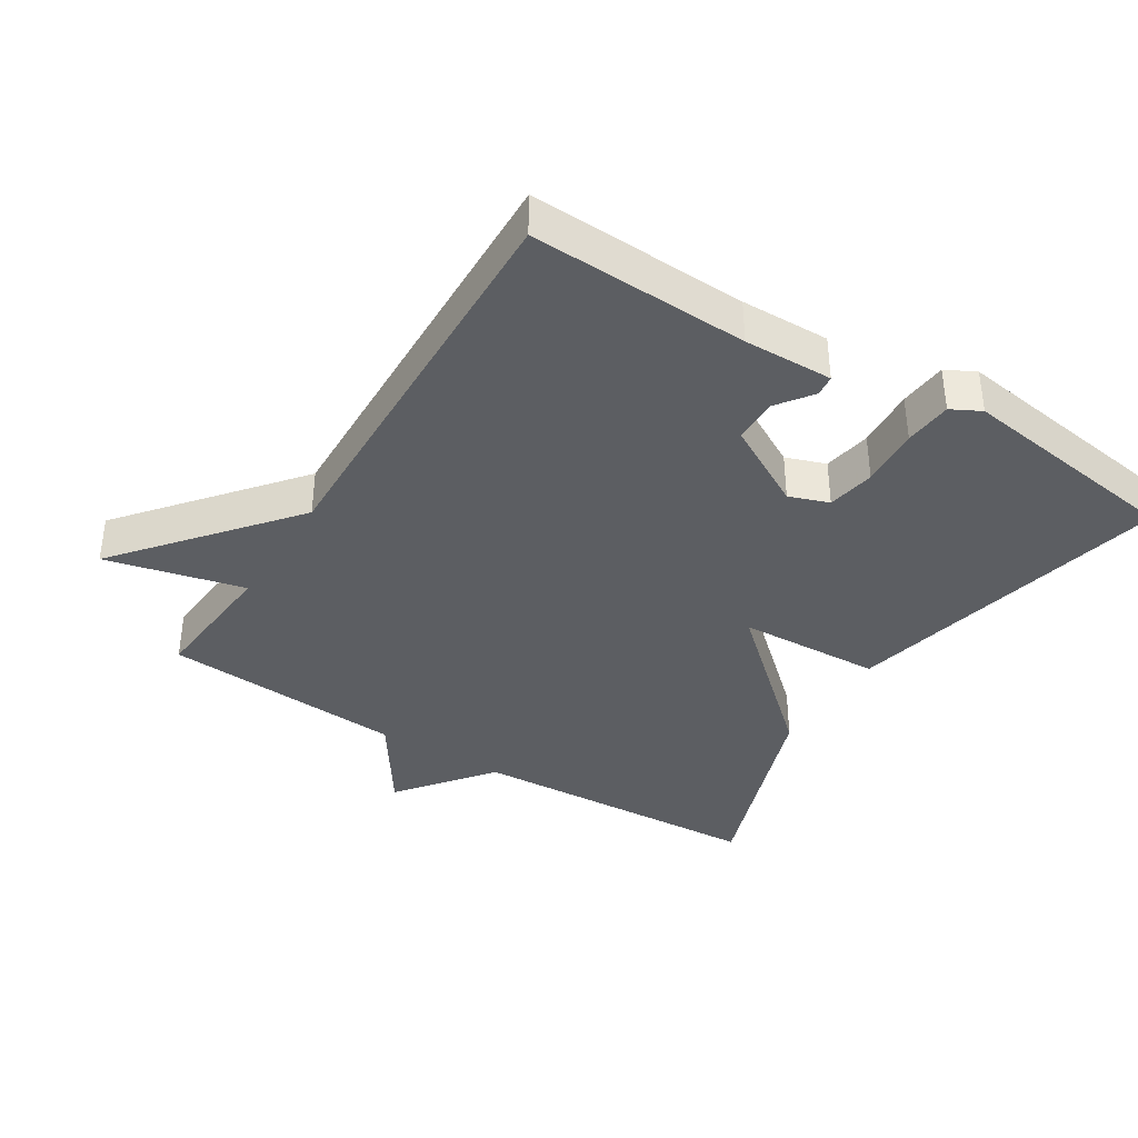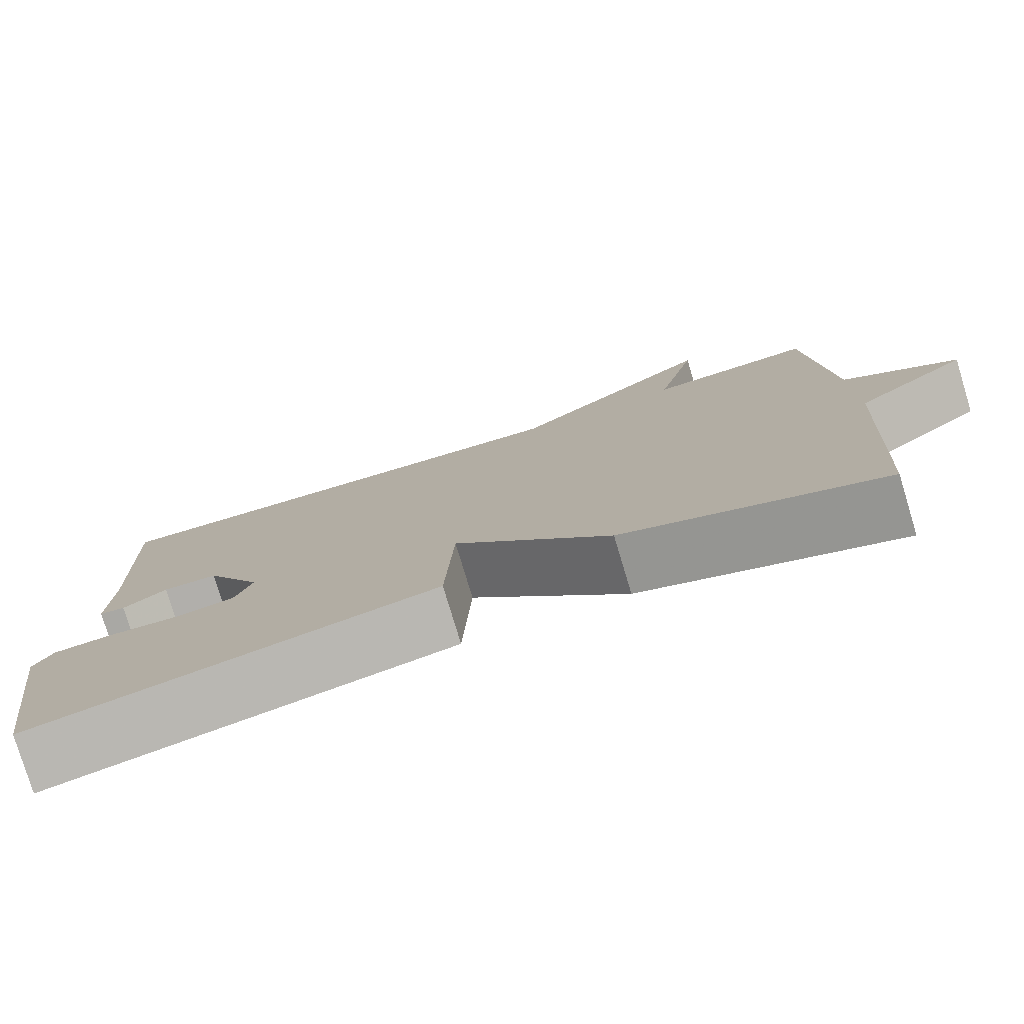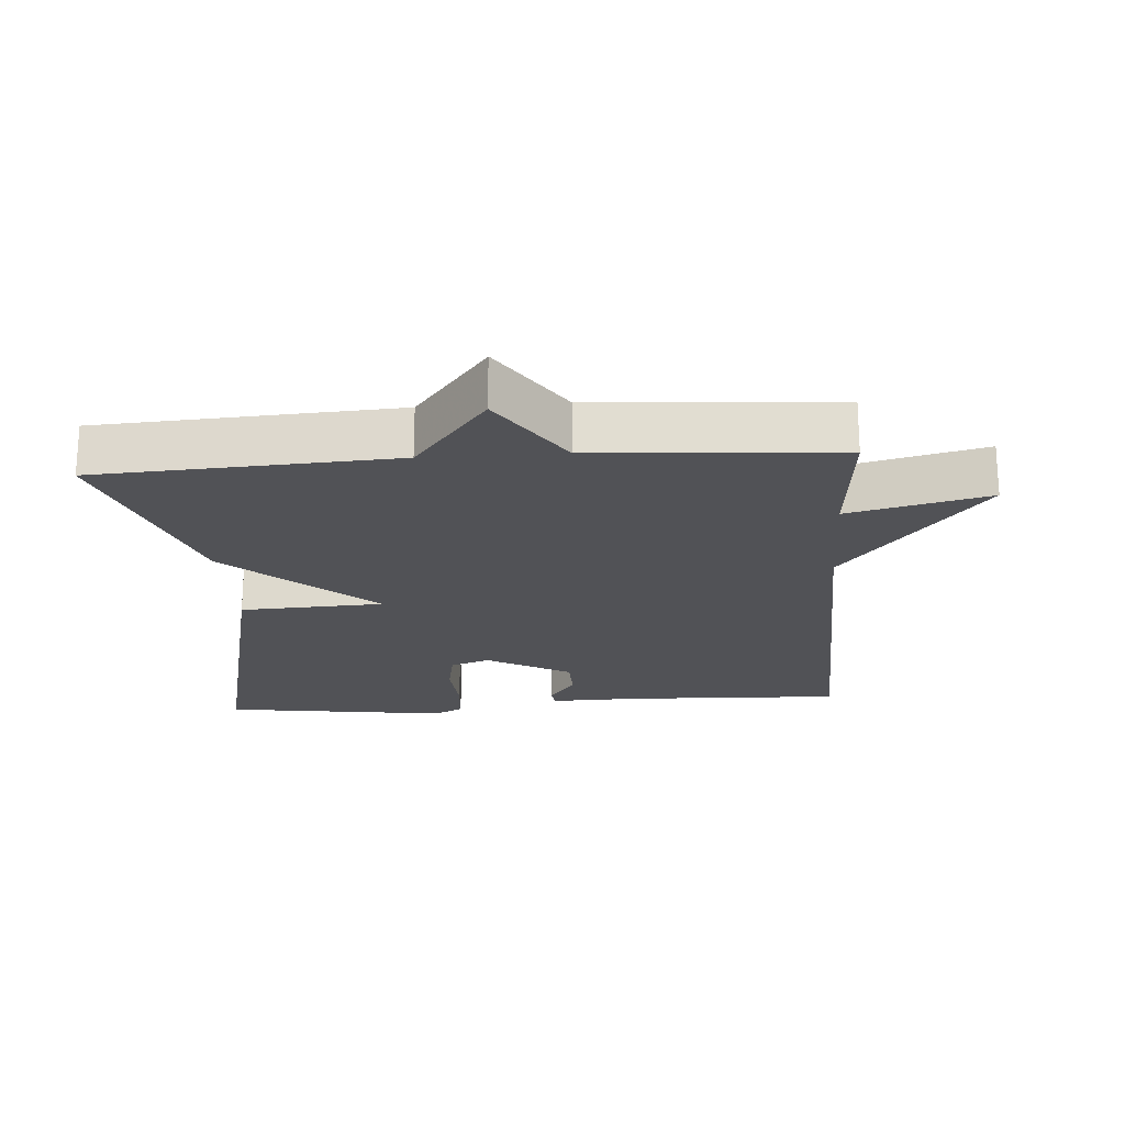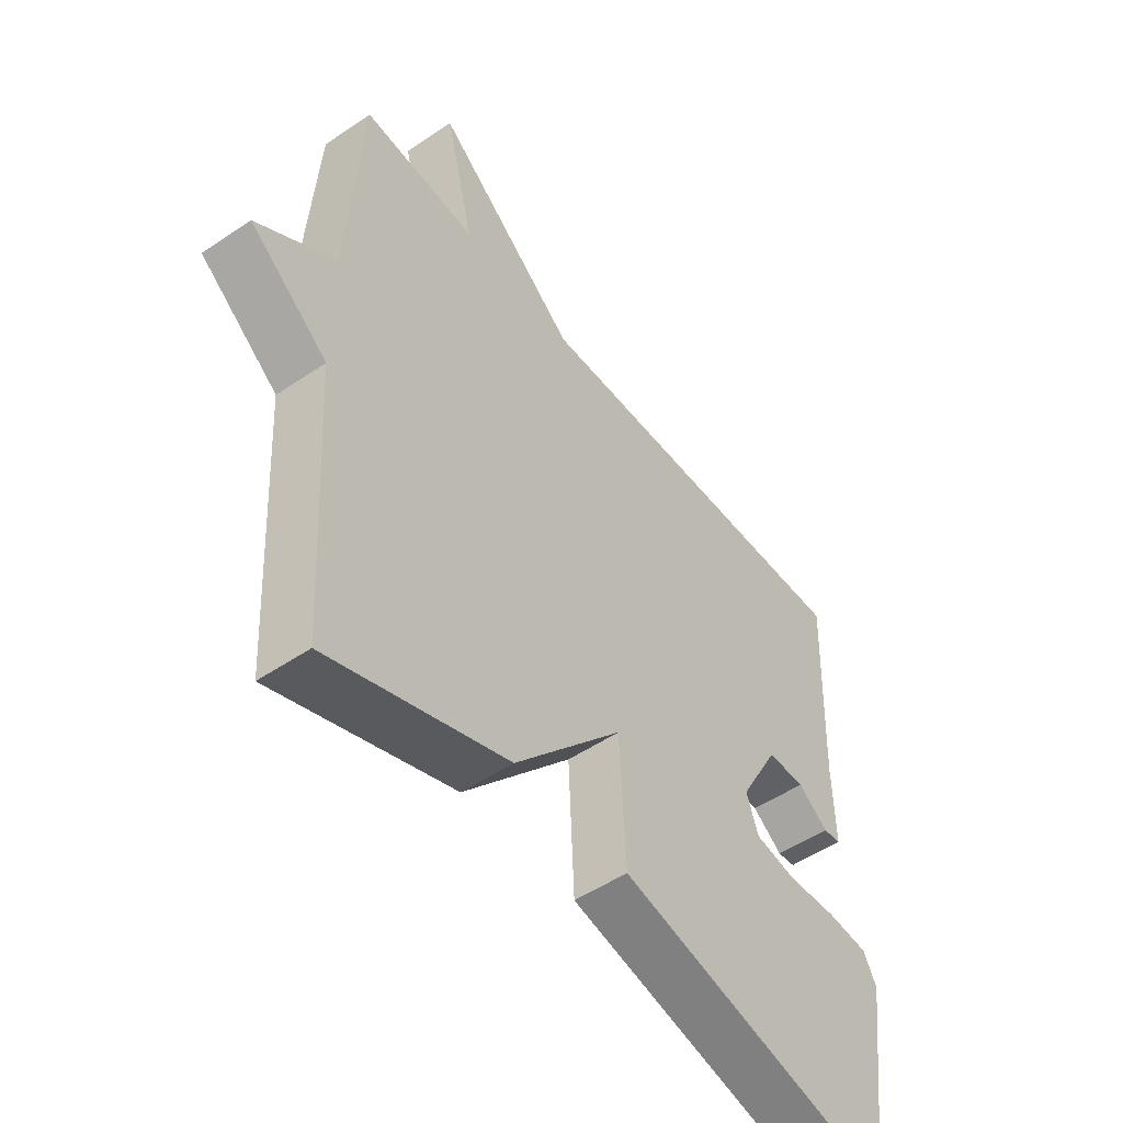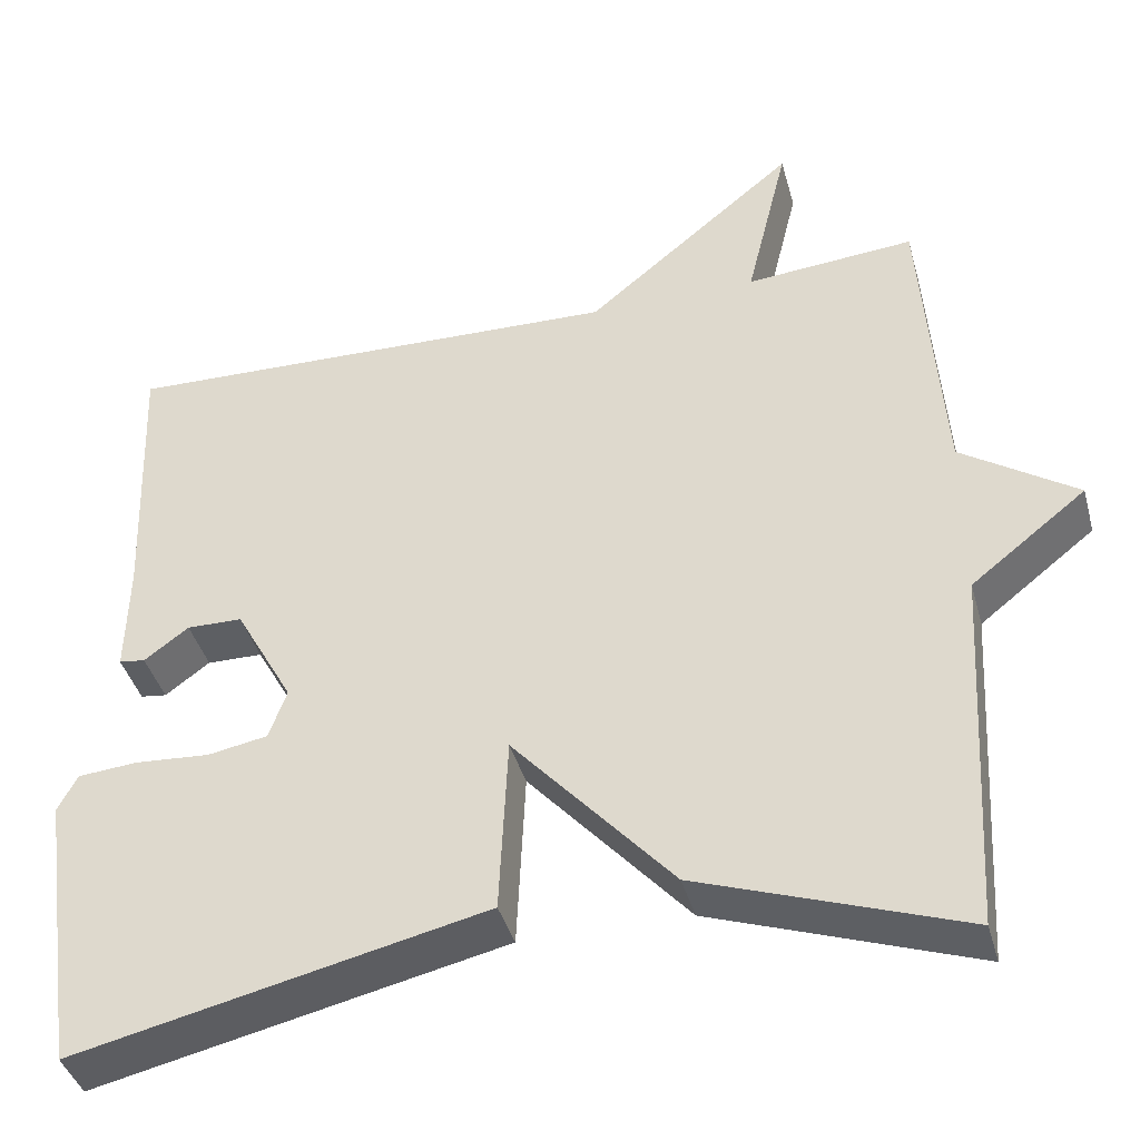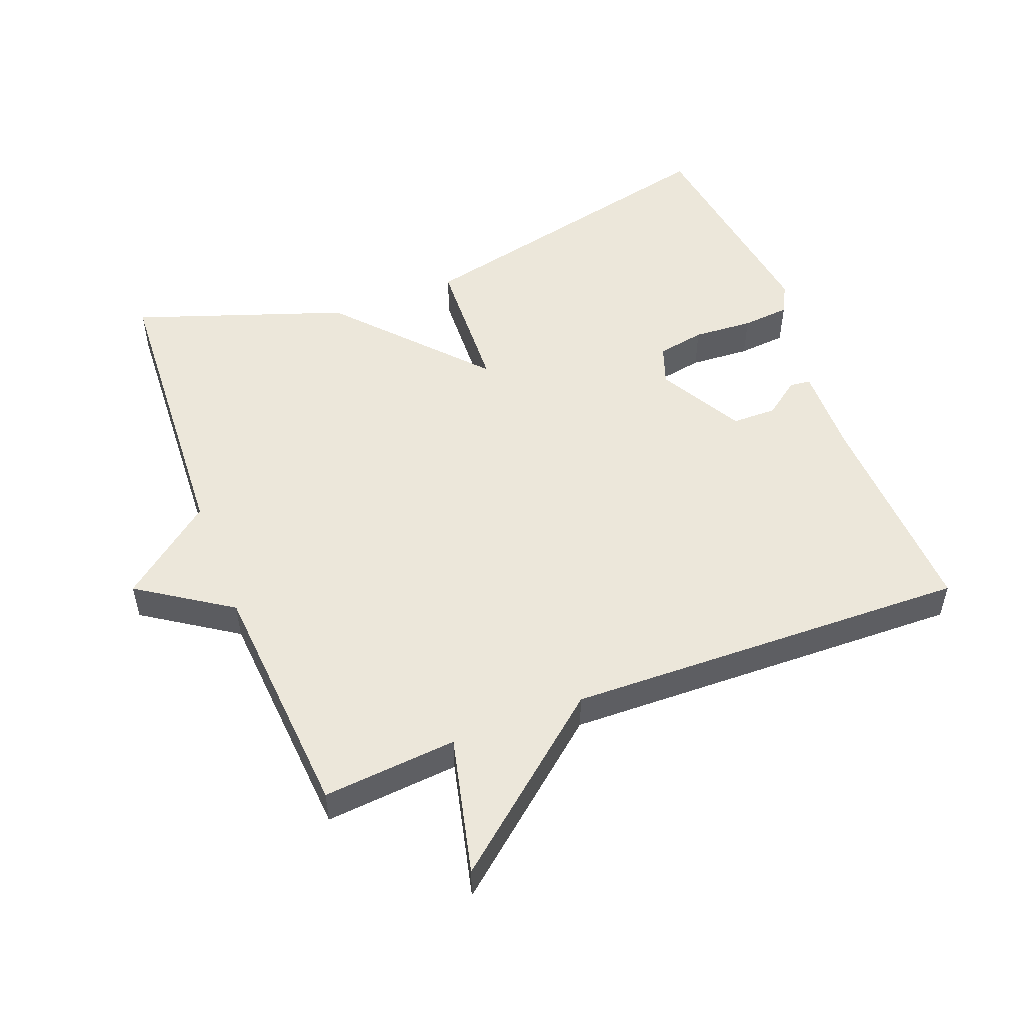
<metadata>
{"format":"obj","ext":"obj","renderer":"f3d","projection":"perspective","resolution":1024,"background":"white","views":[{"elev":-38.2,"azim":58.0,"up":"+Y"},{"elev":-78.6,"azim":-163.2,"up":"+Z"},{"elev":-21.2,"azim":-85.9,"up":"+Y"},{"elev":-51.0,"azim":-53.5,"up":"+Z"},{"elev":-40.5,"azim":-164.9,"up":"+Z"},{"elev":51.9,"azim":-21.3,"up":"+Y"}]}
</metadata>
<code>
v -0.5 0.07 0.5
v -0.3 0.07 0.483
v -0.35 0.07 0.689
v -0.1 0.07 0.483
v 0.5 0.07 0.5
v 0.488 0.07 0.175
v 0.491 0.07 0.043
v 0.46 0.07 0.039
v 0.407 0.07 0.078
v 0.341 0.07 0.077
v 0.272 0.07 -0.048
v 0.293 0.07 -0.107
v 0.364 0.07 -0.12
v 0.453 0.07 -0.114
v 0.524 0.07 -0.12
v 0.547 0.07 -0.164
v 0.5 0.07 -0.5
v 0.013 0.07 -0.39
v 0.003 0.07 -0.177
v -0.187 0.07 -0.39
v -0.5 0.07 -0.5
v -0.525 0.07 -0.06
v -0.662 0.07 0.048
v -0.525 0.07 0.14
v -0.5 0 0.5
v -0.3 0 0.483
v -0.35 0 0.689
v -0.1 0 0.483
v 0.5 0 0.5
v 0.488 0 0.175
v 0.491 0 0.043
v 0.46 0 0.039
v 0.407 0 0.078
v 0.341 0 0.077
v 0.272 0 -0.048
v 0.293 0 -0.107
v 0.364 0 -0.12
v 0.453 0 -0.114
v 0.524 0 -0.12
v 0.547 0 -0.164
v 0.5 0 -0.5
v 0.013 0 -0.39
v 0.003 0 -0.177
v -0.187 0 -0.39
v -0.5 0 -0.5
v -0.525 0 -0.06
v -0.662 0 0.048
v -0.525 0 0.14
f 22 23 24
f 24 1 2
f 22 24 2
f 21 22 2
f 20 21 2
f 19 20 2
f 17 18 19
f 16 17 19
f 15 16 19
f 14 15 19
f 13 14 19
f 12 13 19
f 2 3 4
f 19 2 4
f 12 19 4
f 11 12 4
f 10 11 4 5
f 9 10 5 6
f 6 7 8 9
f 48 47 46
f 26 25 48
f 26 48 46
f 26 46 45
f 26 45 44
f 26 44 43
f 43 42 41
f 43 41 40
f 43 40 39
f 43 39 38
f 43 38 37
f 43 37 36
f 28 27 26
f 28 26 43
f 28 43 36
f 28 36 35
f 29 28 35 34
f 30 29 34 33
f 33 32 31 30
f 1 25 26 2
f 2 26 27 3
f 3 27 28 4
f 4 28 29 5
f 5 29 30 6
f 6 30 31 7
f 7 31 32 8
f 8 32 33 9
f 9 33 34 10
f 10 34 35 11
f 11 35 36 12
f 12 36 37 13
f 13 37 38 14
f 14 38 39 15
f 15 39 40 16
f 16 40 41 17
f 17 41 42 18
f 18 42 43 19
f 19 43 44 20
f 20 44 45 21
f 21 45 46 22
f 22 46 47 23
f 23 47 48 24
f 24 48 25 1

</code>
